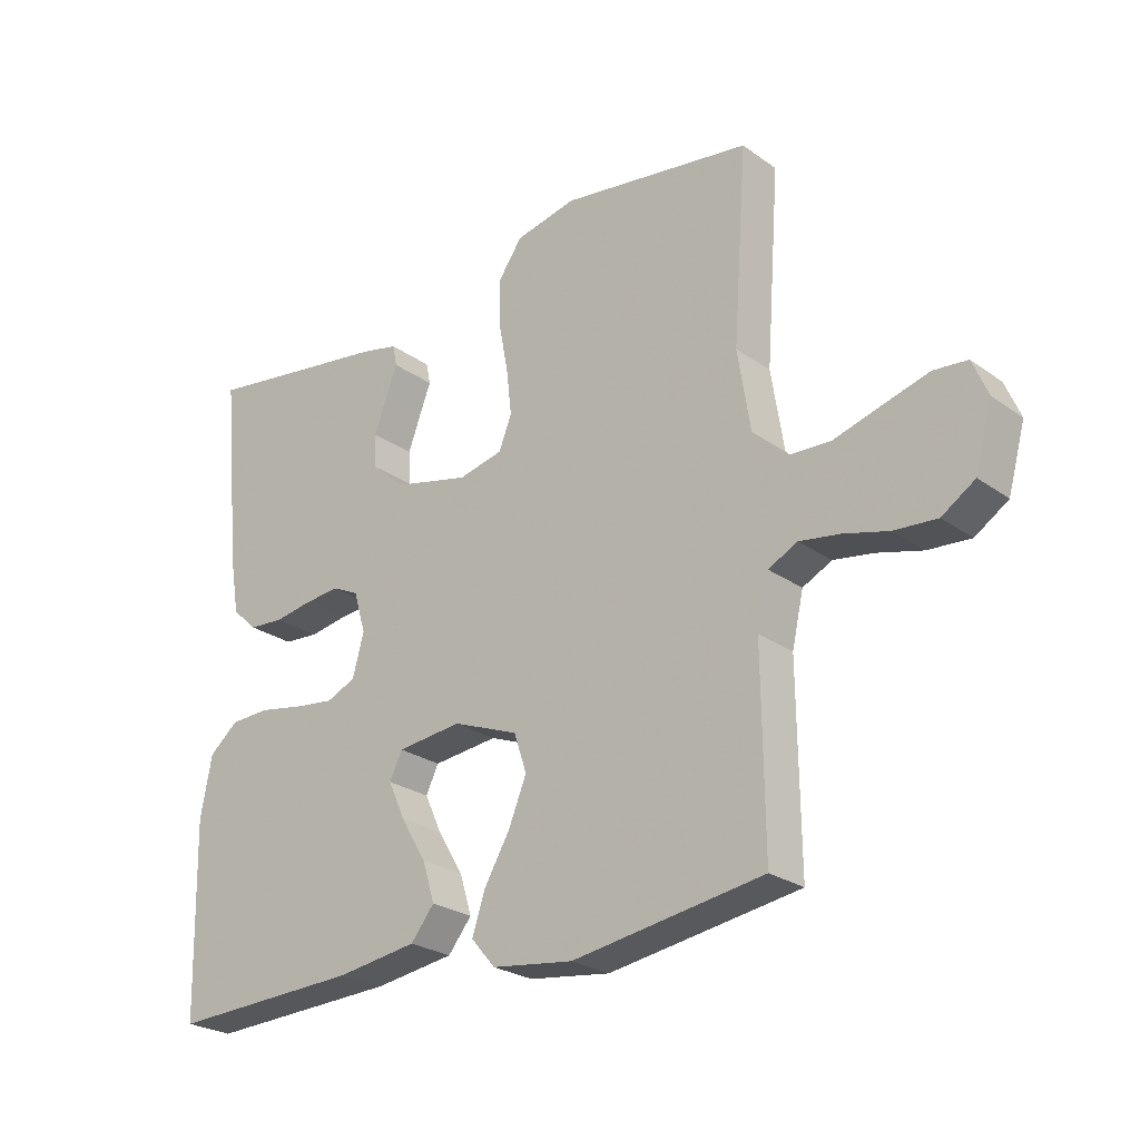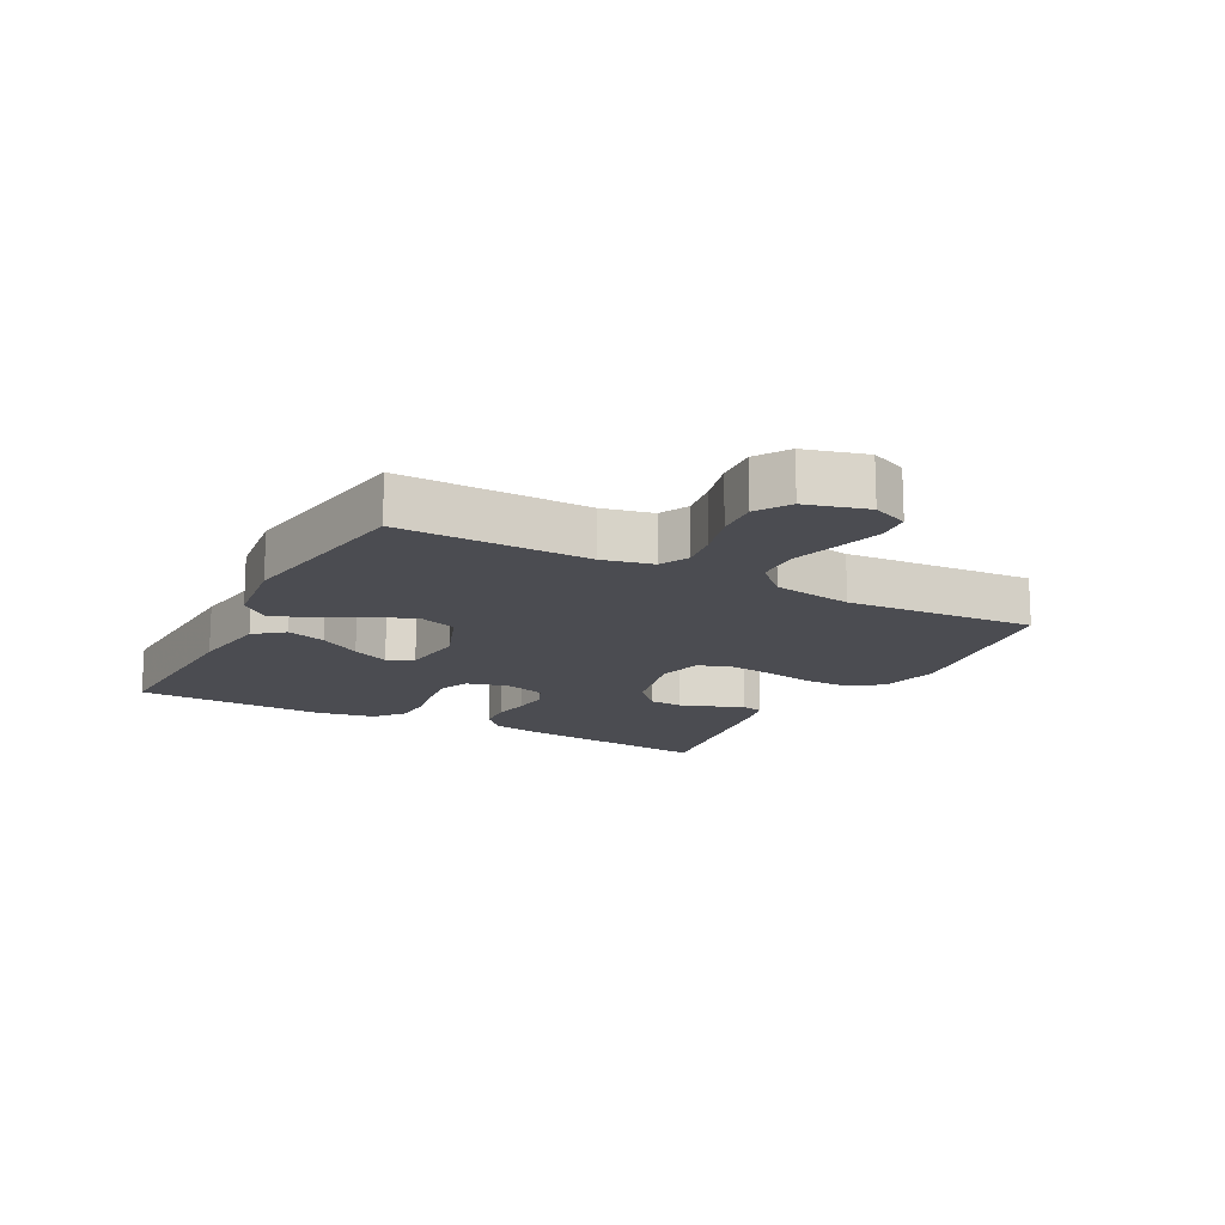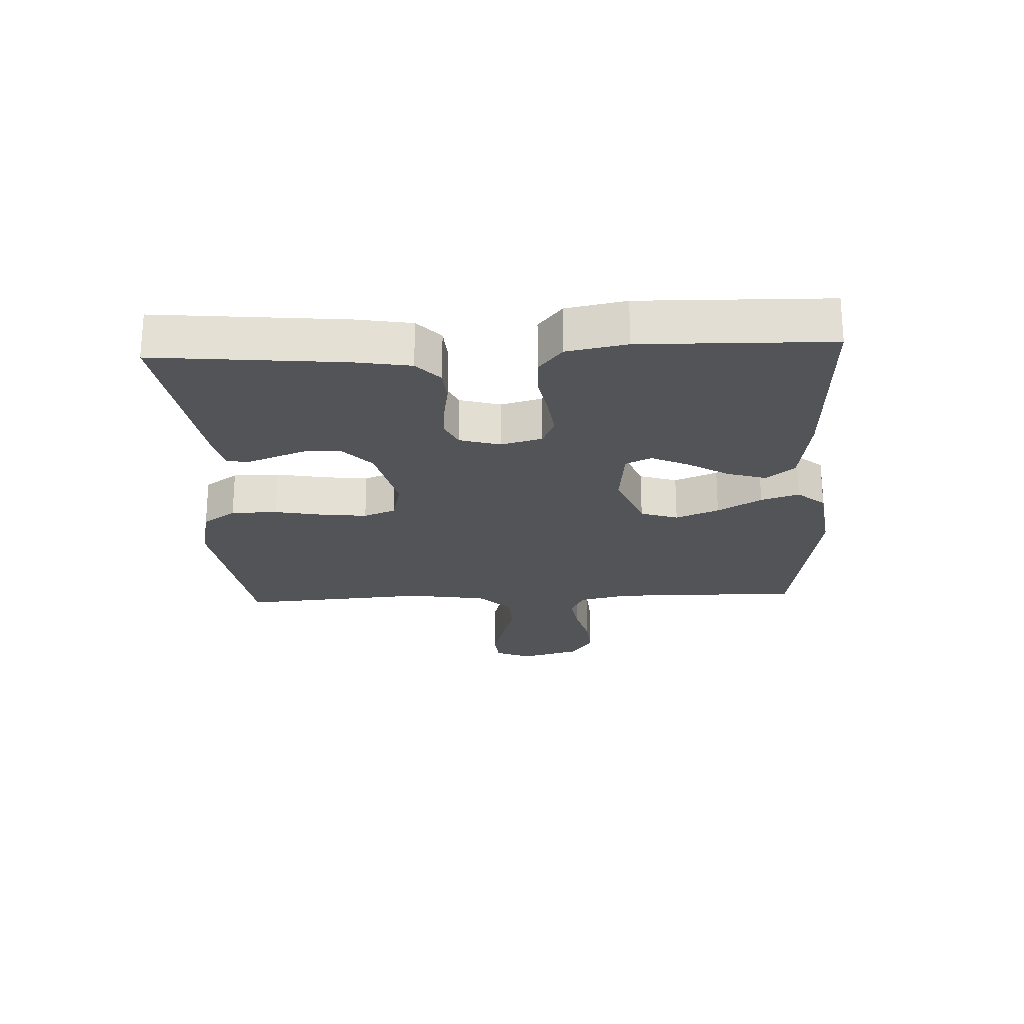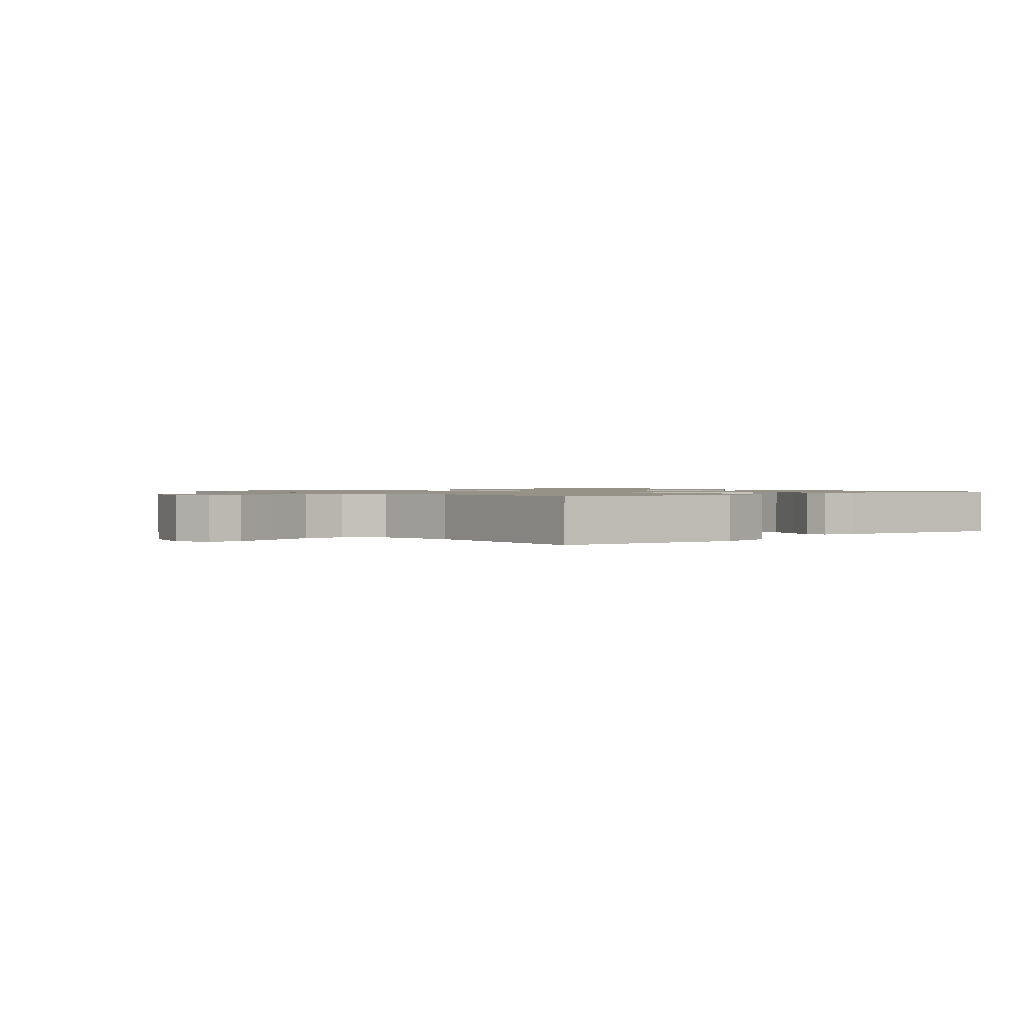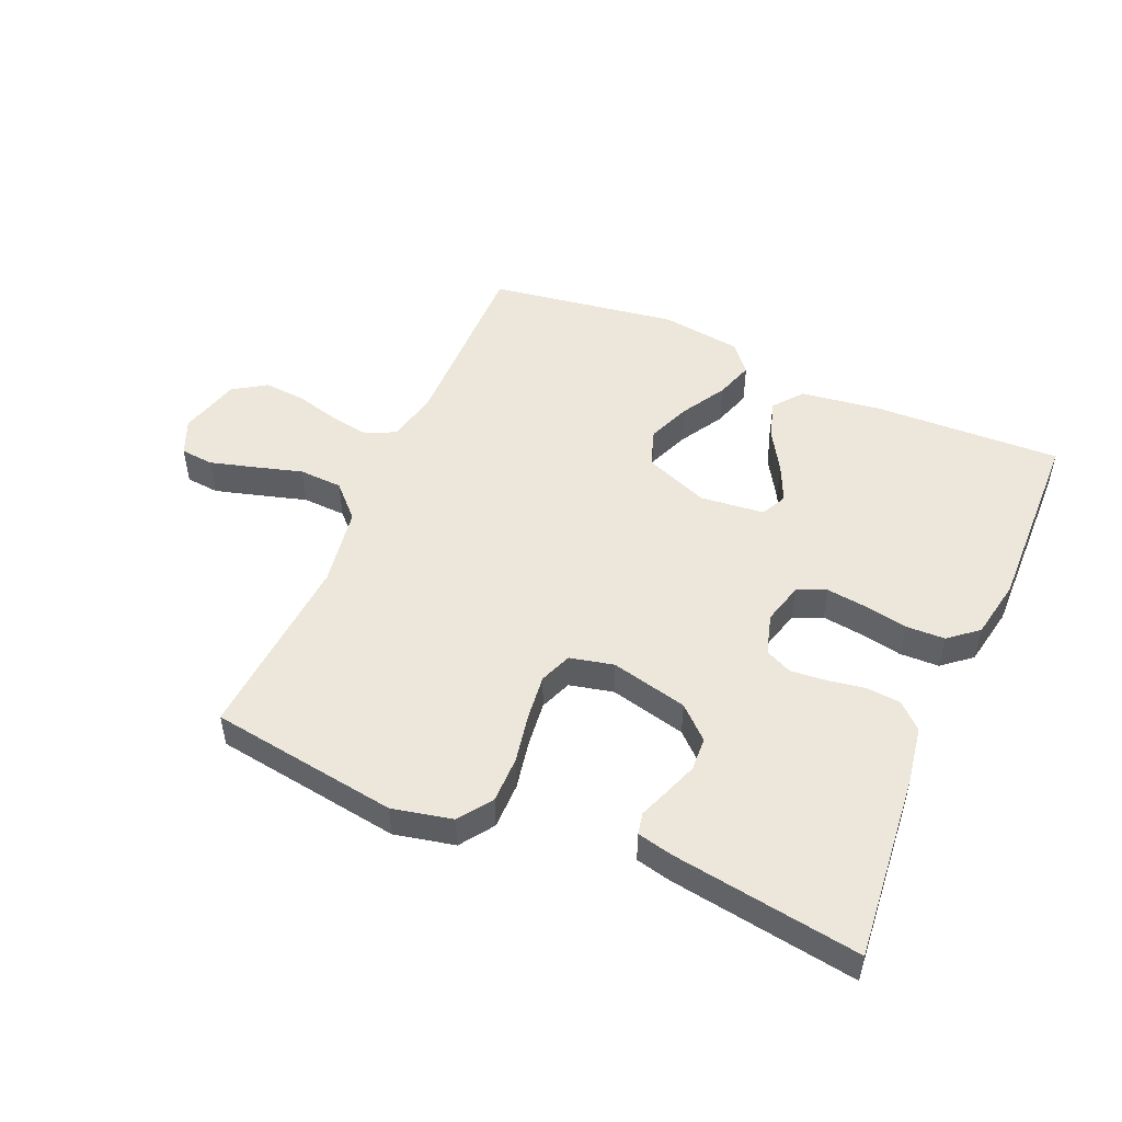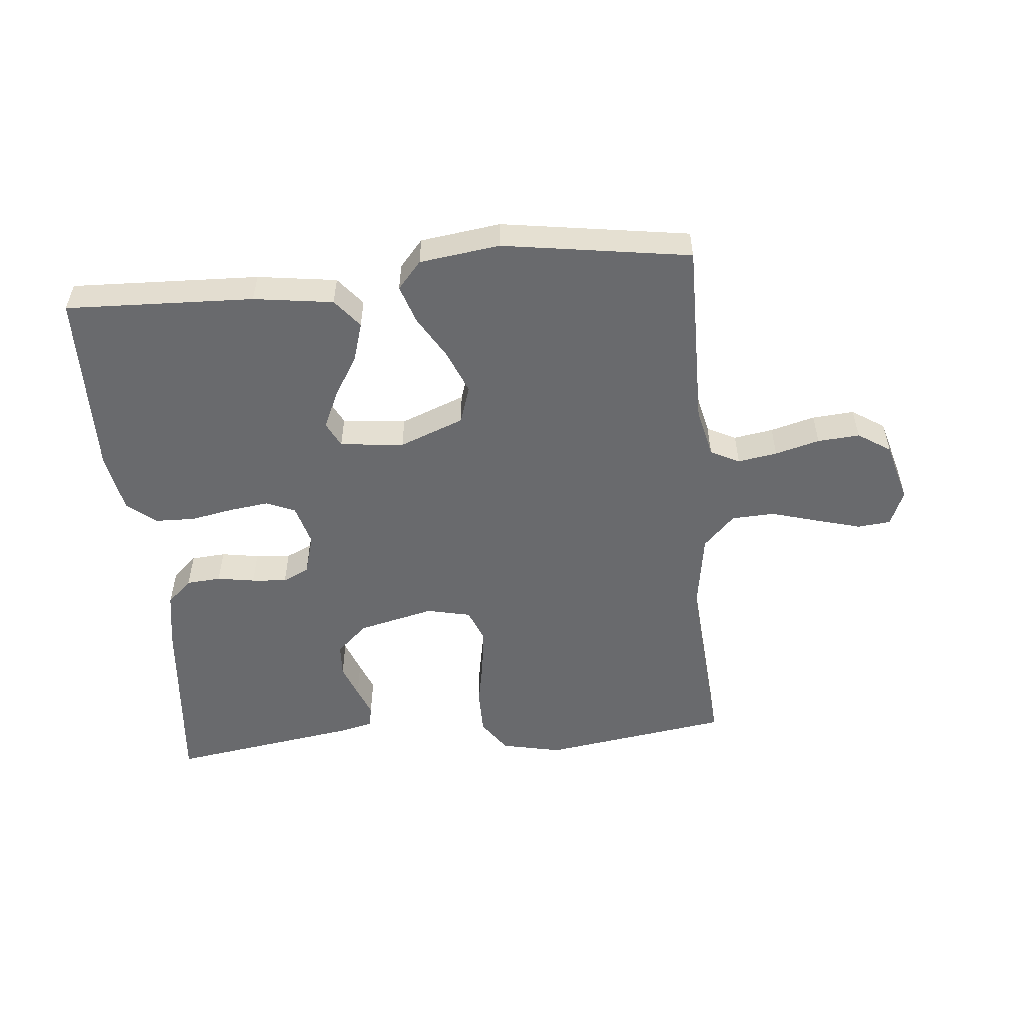
<metadata>
{"format":"obj","ext":"obj","renderer":"f3d","projection":"perspective","resolution":1024,"background":"white","views":[{"elev":-25.1,"azim":-138.8,"up":"+Z"},{"elev":-15.4,"azim":-118.1,"up":"+Y"},{"elev":-23.2,"azim":92.7,"up":"+Y"},{"elev":1.2,"azim":-40.8,"up":"+Y"},{"elev":50.6,"azim":23.4,"up":"+Y"},{"elev":-53.1,"azim":-174.5,"up":"+Y"}]}
</metadata>
<code>
v -0.5 0.07 -0.5
v -0.497 0.07 -0.2
v -0.515 0.07 -0.12
v -0.561 0.07 -0.097
v -0.624 0.07 -0.107
v -0.695 0.07 -0.126
v -0.762 0.07 -0.131
v -0.814 0.07 -0.097
v -0.841 0.07 0
v -0.817 0.07 0.057
v -0.764 0.07 0.062
v -0.693 0.07 0.042
v -0.617 0.07 0.02
v -0.548 0.07 0.023
v -0.498 0.07 0.074
v -0.478 0.07 0.2
v -0.5 0.07 0.5
v -0.2 0.07 0.544
v -0.104 0.07 0.523
v -0.067 0.07 0.47
v -0.067 0.07 0.396
v -0.082 0.07 0.317
v -0.09 0.07 0.246
v -0.07 0.07 0.195
v 0 0.07 0.179
v 0.122 0.07 0.208
v 0.172 0.07 0.254
v 0.175 0.07 0.307
v 0.155 0.07 0.361
v 0.137 0.07 0.408
v 0.144 0.07 0.442
v 0.2 0.07 0.455
v 0.5 0.07 0.5
v 0.471 0.07 0.2
v 0.456 0.07 0.111
v 0.416 0.07 0.074
v 0.361 0.07 0.07
v 0.301 0.07 0.08
v 0.245 0.07 0.085
v 0.203 0.07 0.065
v 0.184 0.07 0
v 0.202 0.07 -0.066
v 0.248 0.07 -0.086
v 0.311 0.07 -0.078
v 0.38 0.07 -0.065
v 0.443 0.07 -0.067
v 0.489 0.07 -0.105
v 0.507 0.07 -0.2
v 0.5 0.07 -0.5
v 0.2 0.07 -0.488
v 0.073 0.07 -0.47
v 0.036 0.07 -0.424
v 0.055 0.07 -0.362
v 0.095 0.07 -0.296
v 0.122 0.07 -0.237
v 0.102 0.07 -0.196
v 0 0.07 -0.185
v -0.103 0.07 -0.225
v -0.123 0.07 -0.285
v -0.095 0.07 -0.354
v -0.054 0.07 -0.424
v -0.034 0.07 -0.485
v -0.072 0.07 -0.529
v -0.2 0.07 -0.546
v -0.5 0 -0.5
v -0.497 0 -0.2
v -0.515 0 -0.12
v -0.561 0 -0.097
v -0.624 0 -0.107
v -0.695 0 -0.126
v -0.762 0 -0.131
v -0.814 0 -0.097
v -0.841 0 0
v -0.817 0 0.057
v -0.764 0 0.062
v -0.693 0 0.042
v -0.617 0 0.02
v -0.548 0 0.023
v -0.498 0 0.074
v -0.478 0 0.2
v -0.5 0 0.5
v -0.2 0 0.544
v -0.104 0 0.523
v -0.067 0 0.47
v -0.067 0 0.396
v -0.082 0 0.317
v -0.09 0 0.246
v -0.07 0 0.195
v 0 0 0.179
v 0.122 0 0.208
v 0.172 0 0.254
v 0.175 0 0.307
v 0.155 0 0.361
v 0.137 0 0.408
v 0.144 0 0.442
v 0.2 0 0.455
v 0.5 0 0.5
v 0.471 0 0.2
v 0.456 0 0.111
v 0.416 0 0.074
v 0.361 0 0.07
v 0.301 0 0.08
v 0.245 0 0.085
v 0.203 0 0.065
v 0.184 0 0
v 0.202 0 -0.066
v 0.248 0 -0.086
v 0.311 0 -0.078
v 0.38 0 -0.065
v 0.443 0 -0.067
v 0.489 0 -0.105
v 0.507 0 -0.2
v 0.5 0 -0.5
v 0.2 0 -0.488
v 0.073 0 -0.47
v 0.036 0 -0.424
v 0.055 0 -0.362
v 0.095 0 -0.296
v 0.122 0 -0.237
v 0.102 0 -0.196
v 0 0 -0.185
v -0.103 0 -0.225
v -0.123 0 -0.285
v -0.095 0 -0.354
v -0.054 0 -0.424
v -0.034 0 -0.485
v -0.072 0 -0.529
v -0.2 0 -0.546
f 64 1 2
f 63 64 2
f 62 63 2
f 61 62 2
f 60 61 2
f 59 60 2 3
f 58 59 3 4
f 57 58 4
f 56 57 4
f 52 53 54
f 51 52 54
f 50 51 54
f 49 50 54
f 48 49 54
f 47 48 54
f 46 47 54
f 45 46 54
f 44 45 54
f 43 44 54 55
f 42 43 55 56
f 36 37 38
f 35 36 38
f 34 35 38
f 33 34 38
f 32 33 38
f 31 32 38
f 30 31 38
f 29 30 38
f 28 29 38
f 27 28 38 39
f 26 27 39 40
f 20 21 22
f 19 20 22
f 18 19 22
f 17 18 22
f 16 17 22
f 15 16 22 23
f 14 15 23 24
f 11 12 13
f 10 11 13
f 9 10 13
f 8 9 13
f 7 8 13
f 6 7 13
f 5 6 13
f 4 5 13 14
f 14 24 25
f 4 14 25
f 56 4 25
f 42 56 25
f 41 42 25
f 25 26 40 41
f 66 65 128
f 66 128 127
f 66 127 126
f 66 126 125
f 66 125 124
f 67 66 124 123
f 68 67 123 122
f 68 122 121
f 68 121 120
f 118 117 116
f 118 116 115
f 118 115 114
f 118 114 113
f 118 113 112
f 118 112 111
f 118 111 110
f 118 110 109
f 118 109 108
f 119 118 108 107
f 120 119 107 106
f 102 101 100
f 102 100 99
f 102 99 98
f 102 98 97
f 102 97 96
f 102 96 95
f 102 95 94
f 102 94 93
f 102 93 92
f 103 102 92 91
f 104 103 91 90
f 86 85 84
f 86 84 83
f 86 83 82
f 86 82 81
f 86 81 80
f 87 86 80 79
f 88 87 79 78
f 77 76 75
f 77 75 74
f 77 74 73
f 77 73 72
f 77 72 71
f 77 71 70
f 77 70 69
f 78 77 69 68
f 89 88 78
f 89 78 68
f 89 68 120
f 89 120 106
f 89 106 105
f 105 104 90 89
f 1 65 66 2
f 2 66 67 3
f 3 67 68 4
f 4 68 69 5
f 5 69 70 6
f 6 70 71 7
f 7 71 72 8
f 8 72 73 9
f 9 73 74 10
f 10 74 75 11
f 11 75 76 12
f 12 76 77 13
f 13 77 78 14
f 14 78 79 15
f 15 79 80 16
f 16 80 81 17
f 17 81 82 18
f 18 82 83 19
f 19 83 84 20
f 20 84 85 21
f 21 85 86 22
f 22 86 87 23
f 23 87 88 24
f 24 88 89 25
f 25 89 90 26
f 26 90 91 27
f 27 91 92 28
f 28 92 93 29
f 29 93 94 30
f 30 94 95 31
f 31 95 96 32
f 32 96 97 33
f 33 97 98 34
f 34 98 99 35
f 35 99 100 36
f 36 100 101 37
f 37 101 102 38
f 38 102 103 39
f 39 103 104 40
f 40 104 105 41
f 41 105 106 42
f 42 106 107 43
f 43 107 108 44
f 44 108 109 45
f 45 109 110 46
f 46 110 111 47
f 47 111 112 48
f 48 112 113 49
f 49 113 114 50
f 50 114 115 51
f 51 115 116 52
f 52 116 117 53
f 53 117 118 54
f 54 118 119 55
f 55 119 120 56
f 56 120 121 57
f 57 121 122 58
f 58 122 123 59
f 59 123 124 60
f 60 124 125 61
f 61 125 126 62
f 62 126 127 63
f 63 127 128 64
f 64 128 65 1

</code>
